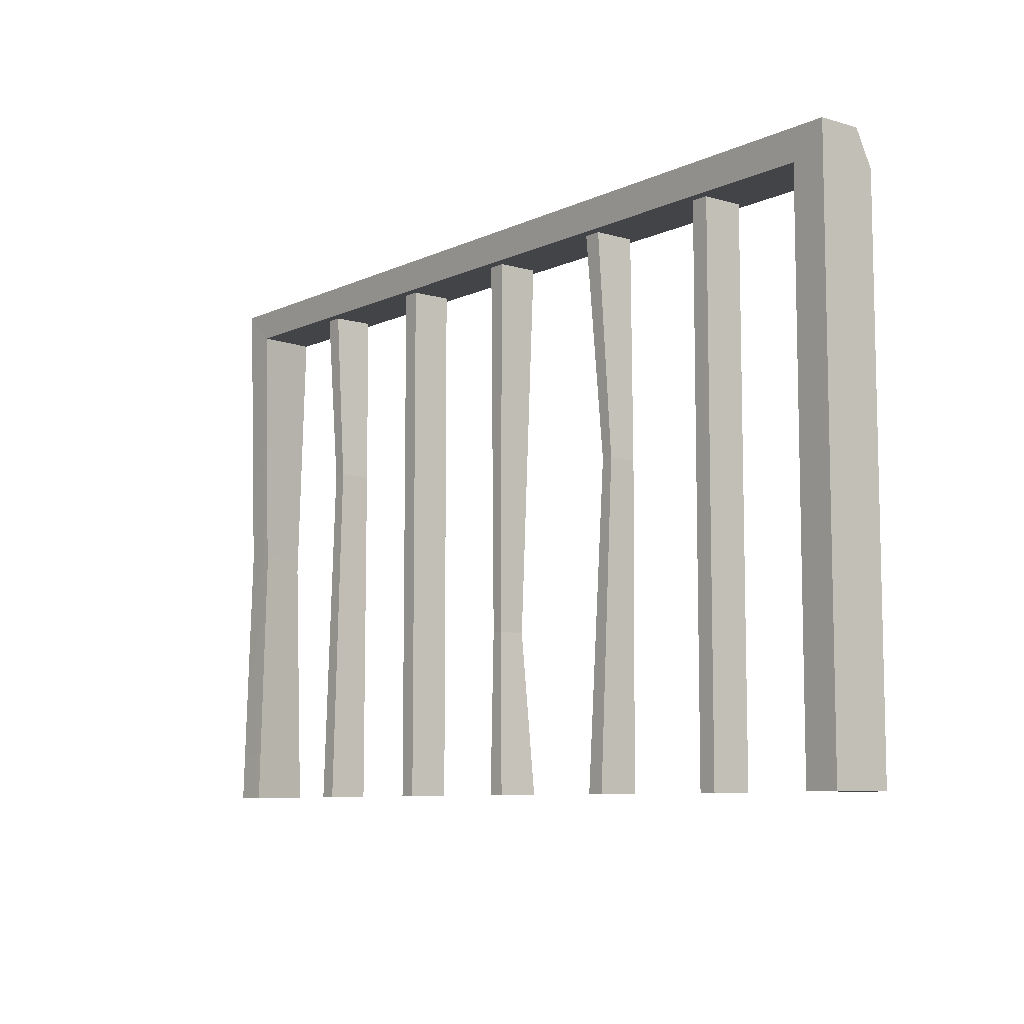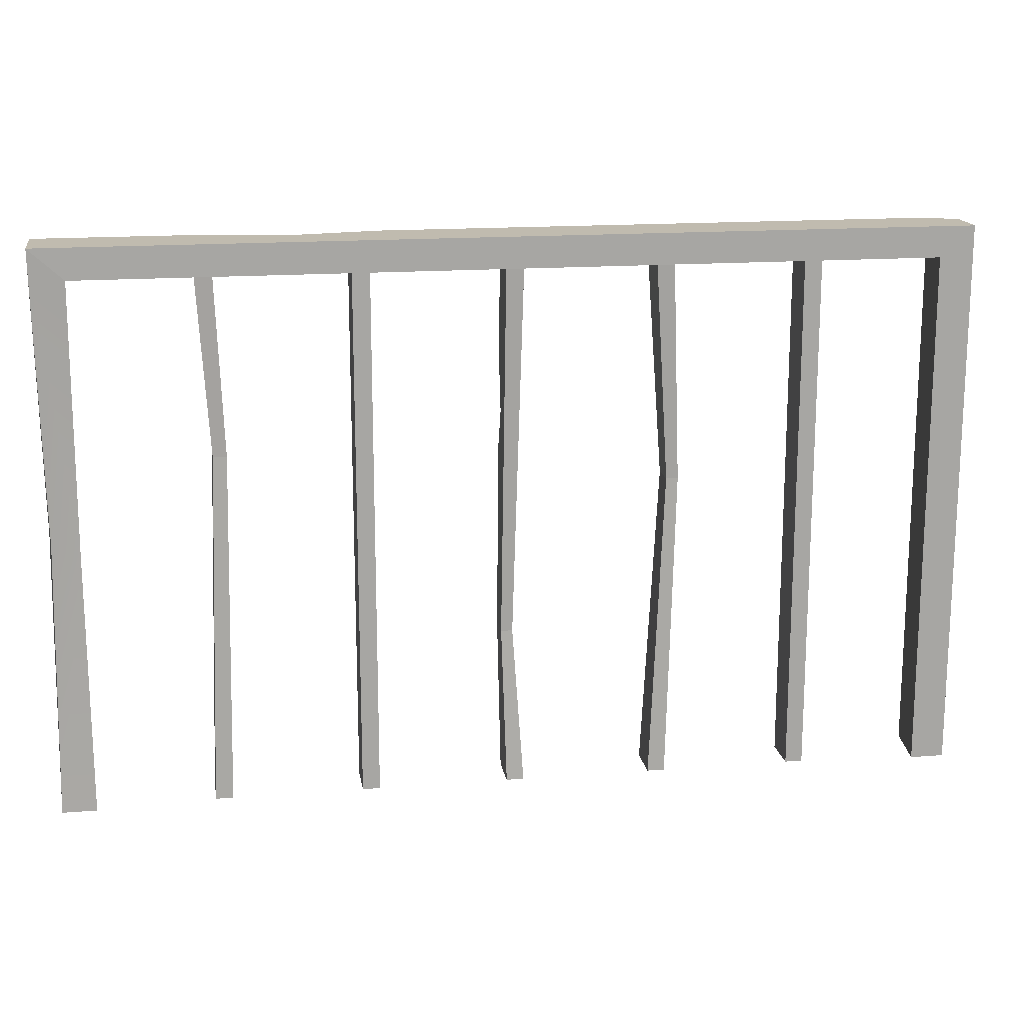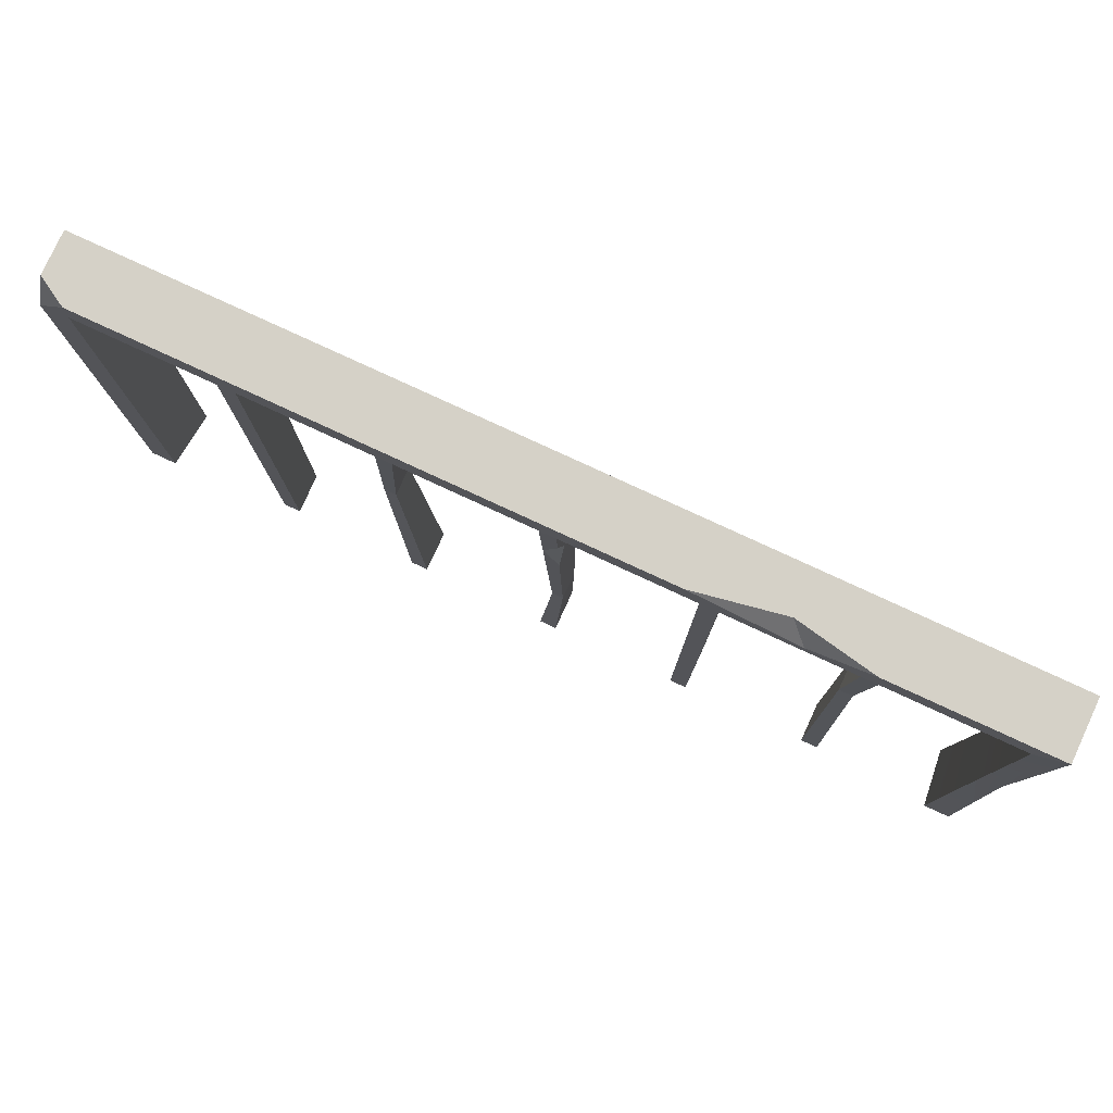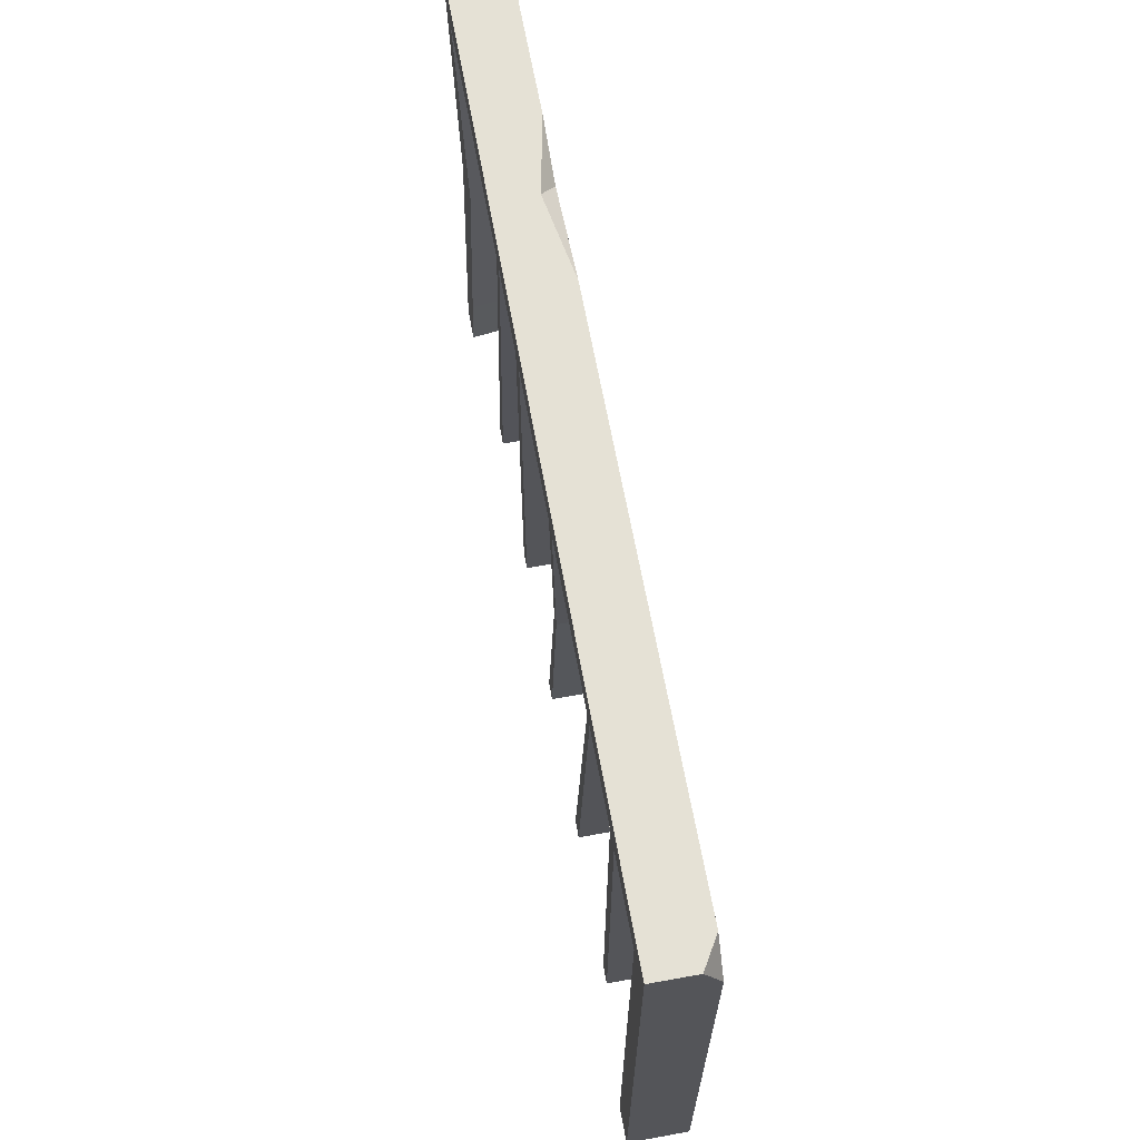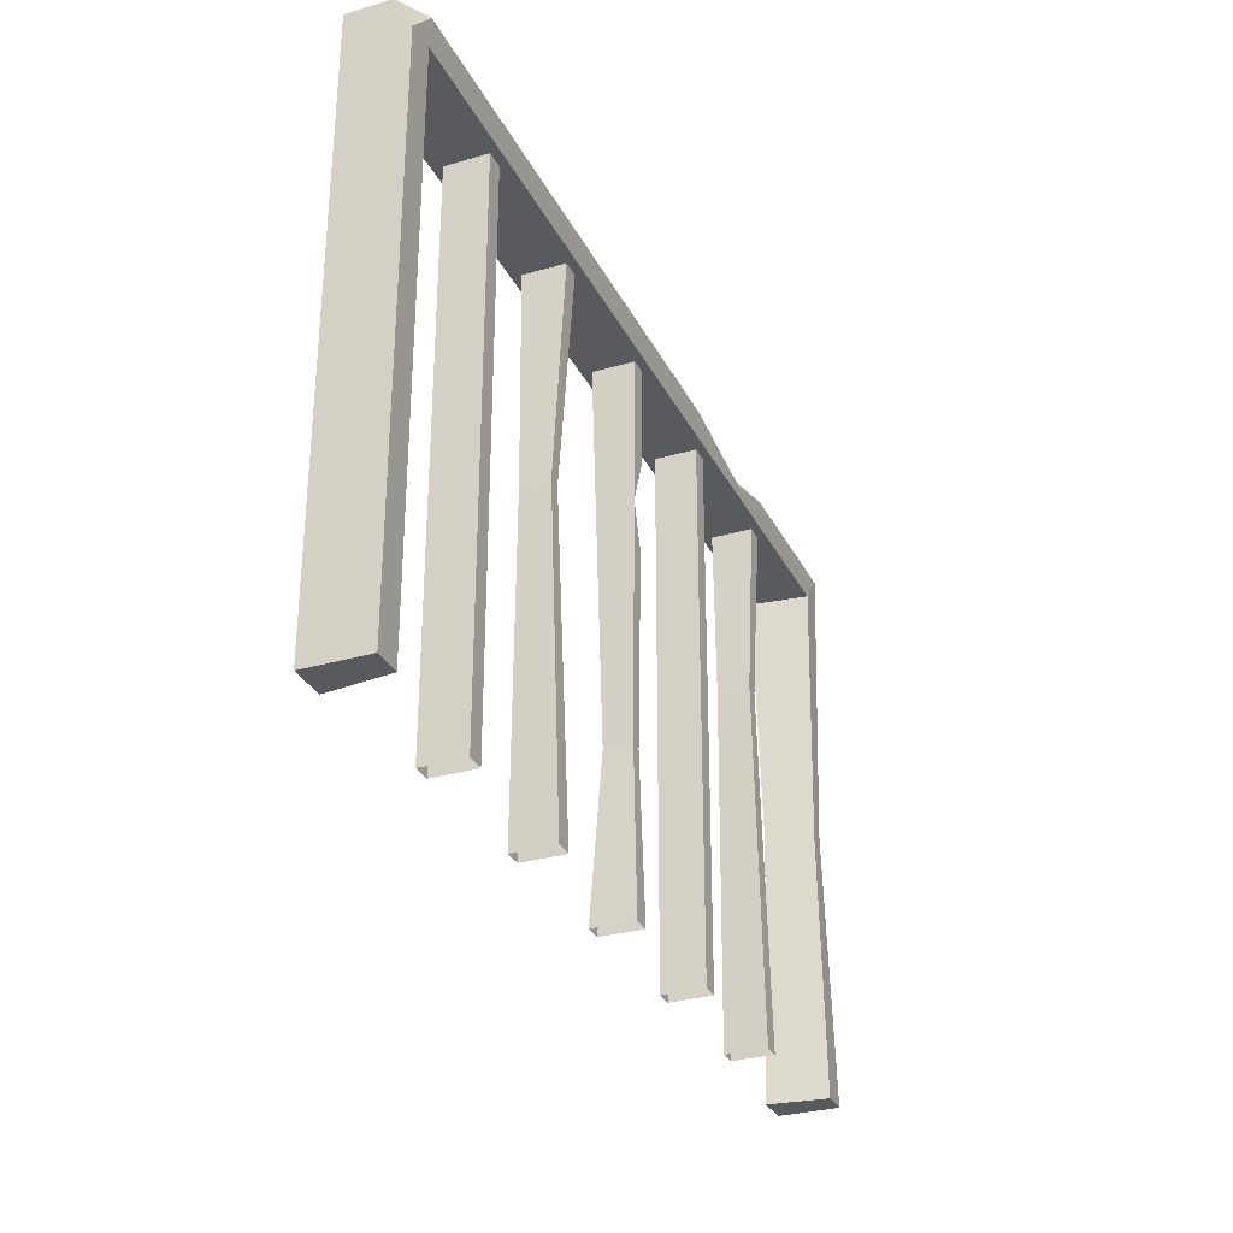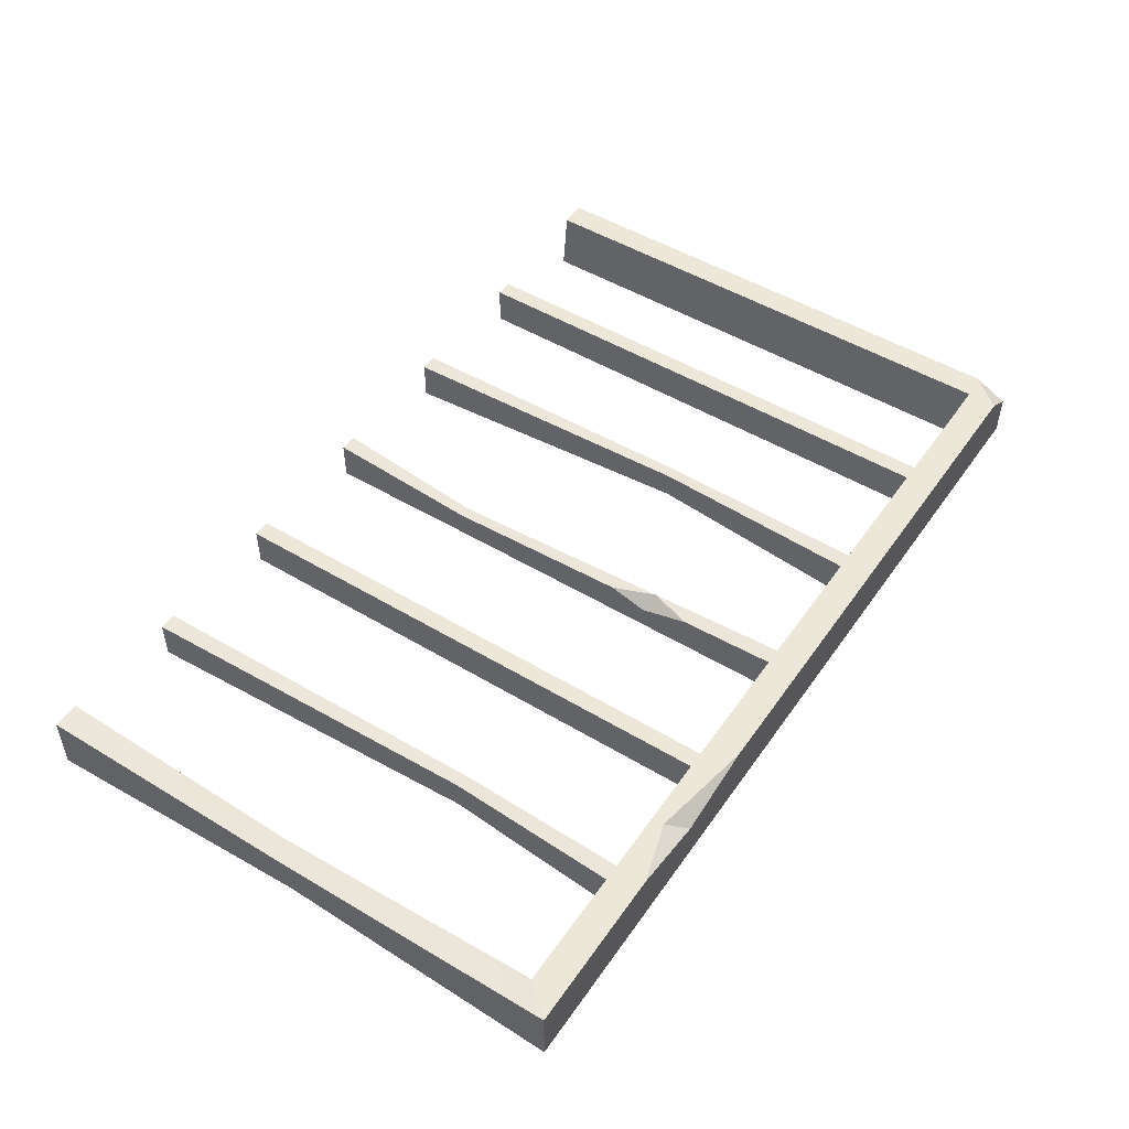
<metadata>
{"format":"obj","ext":"obj","renderer":"f3d","projection":"perspective","resolution":1024,"background":"white","views":[{"elev":-8.3,"azim":51.5,"up":"+Z"},{"elev":16.2,"azim":-9.2,"up":"+Z"},{"elev":79.3,"azim":-155.2,"up":"+Z"},{"elev":64.9,"azim":79.7,"up":"+Z"},{"elev":-30.5,"azim":112.8,"up":"+Z"},{"elev":49.9,"azim":-56.5,"up":"+Y"}]}
</metadata>
<code>
v 1.443 -0.09961 1.253
v 1.53 -0.09961 1.253
v 1.443 0.1055 1.253
v 1.53 0.1055 1.253
v 1.443 0.1055 -1.407
v 1.53 0.1055 -1.407
v 1.443 -0.09961 -1.407
v 1.53 -0.09961 -1.407
v 0.6995 -0.09961 1.253
v 0.7865 -0.09961 1.253
v 0.6995 0.1055 1.253
v 0.7865 0.1055 1.253
v 0.6995 0.1055 -1.407
v 0.7865 0.1055 -1.407
v 0.6995 -0.09961 -1.407
v 0.7865 -0.09961 -1.407
v -0.04349 -0.09961 1.253
v 0.04349 -0.09961 1.253
v -0.04349 0.1055 1.253
v 0.04349 0.1055 1.253
v -0.04349 0.1055 -1.407
v 0.04349 0.1055 -1.407
v -0.04349 -0.09961 -1.407
v 0.04349 -0.09961 -1.407
v -0.7865 -0.09961 1.253
v -0.6995 -0.09961 1.253
v -0.7865 0.1055 1.253
v -0.6995 0.1055 1.253
v -0.7865 0.1055 -1.407
v -0.6995 0.1055 -1.407
v -0.7865 -0.09961 -1.407
v -0.6995 -0.09961 -1.407
v -1.53 -0.09961 1.253
v -1.443 -0.09961 1.253
v -1.53 0.1055 1.253
v -1.443 0.1055 1.253
v -1.53 0.1055 -1.407
v -1.443 0.1055 -1.407
v -1.53 -0.09961 -1.407
v -1.443 -0.09961 -1.407
v -2.287 -0.1487 1.407
v 2.287 -0.1487 1.407
v -2.287 0.1487 1.407
v 2.287 0.06368 1.407
v -2.287 0.1487 -1.407
v 2.287 0.1487 -1.407
v -2.287 -0.1487 -1.407
v 2.287 -0.1487 -1.407
v -2.152 0.1487 1.253
v 2.152 0.1487 1.253
v 2.152 0.1487 -1.407
v -2.152 0.1487 -1.407
v -2.117 -0.1487 -1.407
v 2.117 -0.1487 -1.407
v 2.117 -0.1487 1.253
v -2.117 -0.1487 1.253
v -1.475 -0.07691 0.3654
v -1.475 0.08284 0.3654
v -1.407 0.08284 0.3654
v -1.407 -0.07691 0.3654
v -0.06616 -0.06417 -0.6052
v -0.06616 0.0701 -0.6052
v -0.009247 0.0701 -0.6052
v -0.009247 -0.06417 -0.6052
v 0.7733 -0.06701 0.1587
v 0.7733 0.07294 0.1587
v 0.8327 0.07294 0.1587
v 0.8327 -0.06701 0.1587
v -1.467 0.1487 1.407
v -0.6253 0.1487 1.407
v -1.157 0.1487 1.315
v -1.067 0.07117 1.407
v 2.143 0.1487 1.407
v 2.287 0.1487 1.24
v -0.04952 0.09612 0.7594
v -0.05478 0.0879 0.328
v 0.02327 0.09196 0.541
v -0.05249 0.02924 0.5157
v -2.259 -0.1246 -0.03267
v -2.28 0.1128 -0.03267
v -2.172 0.1221 -0.09328
v -2.124 -0.1128 -0.09328
f 3 4 6 5
f 7 8 2 1
f 2 8 6 4
f 7 1 3 5
f 66 67 14 13
f 15 16 68 65
f 67 68 16 14
f 15 65 66 13
f 62 63 22 21
f 23 24 64 61
f 63 64 24 22
f 23 61 62 21
f 27 28 30 29
f 31 32 26 25
f 26 32 30 28
f 31 25 27 29
f 58 59 38 37
f 39 40 60 57
f 59 60 40 38
f 39 57 58 37
f 41 72 69 43
f 42 48 46 74 44
f 47 79 80 45
f 49 71 50
f 74 46 51 50
f 45 80 81 52
f 48 42 55 54
f 42 41 56 55
f 82 79 47 53
f 51 46 48 54
f 52 81 82 53
f 52 53 47 45
f 51 54 55 50
f 50 55 56 49
f 58 57 33 35
f 35 36 59 58
f 34 60 59 36
f 57 60 34 33
f 62 61 78 76
f 76 77 63 62
f 18 64 77
f 61 64 18 17
f 66 65 9 11
f 11 12 67 66
f 10 68 67 12
f 65 68 10 9
f 72 71 69
f 70 71 72
f 74 73 44
f 50 73 74
f 43 69 71 49
f 50 71 70 73
f 72 42 44 73 70
f 41 42 72
f 19 20 77 75
f 78 77 76
f 75 77 78
f 78 17 19 75
f 78 61 17
f 77 64 63
f 18 77 20
f 80 79 41 43
f 81 80 43 49
f 82 81 49 56
f 41 79 82 56

</code>
